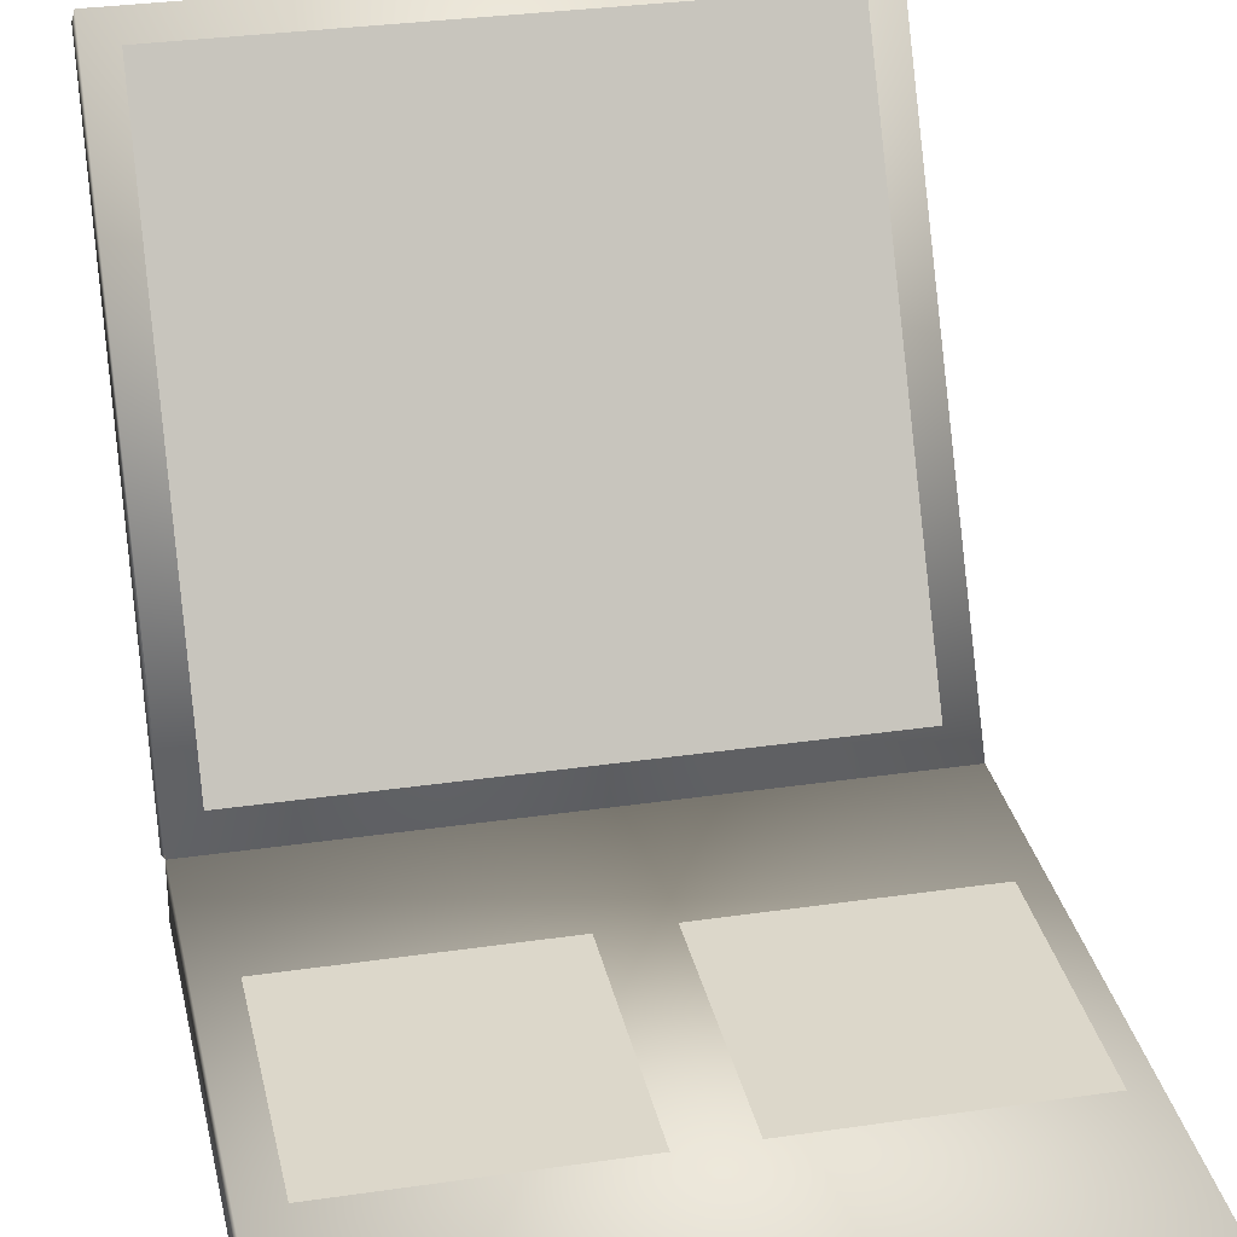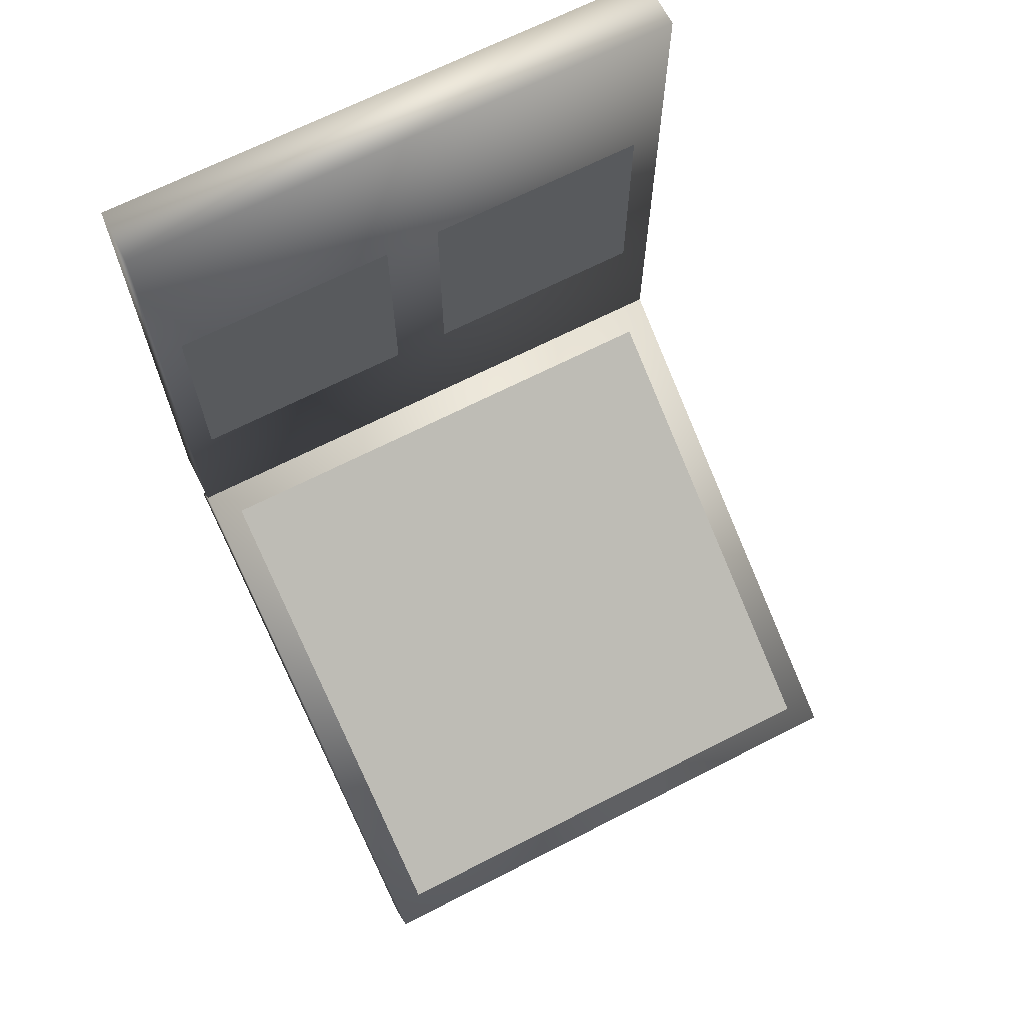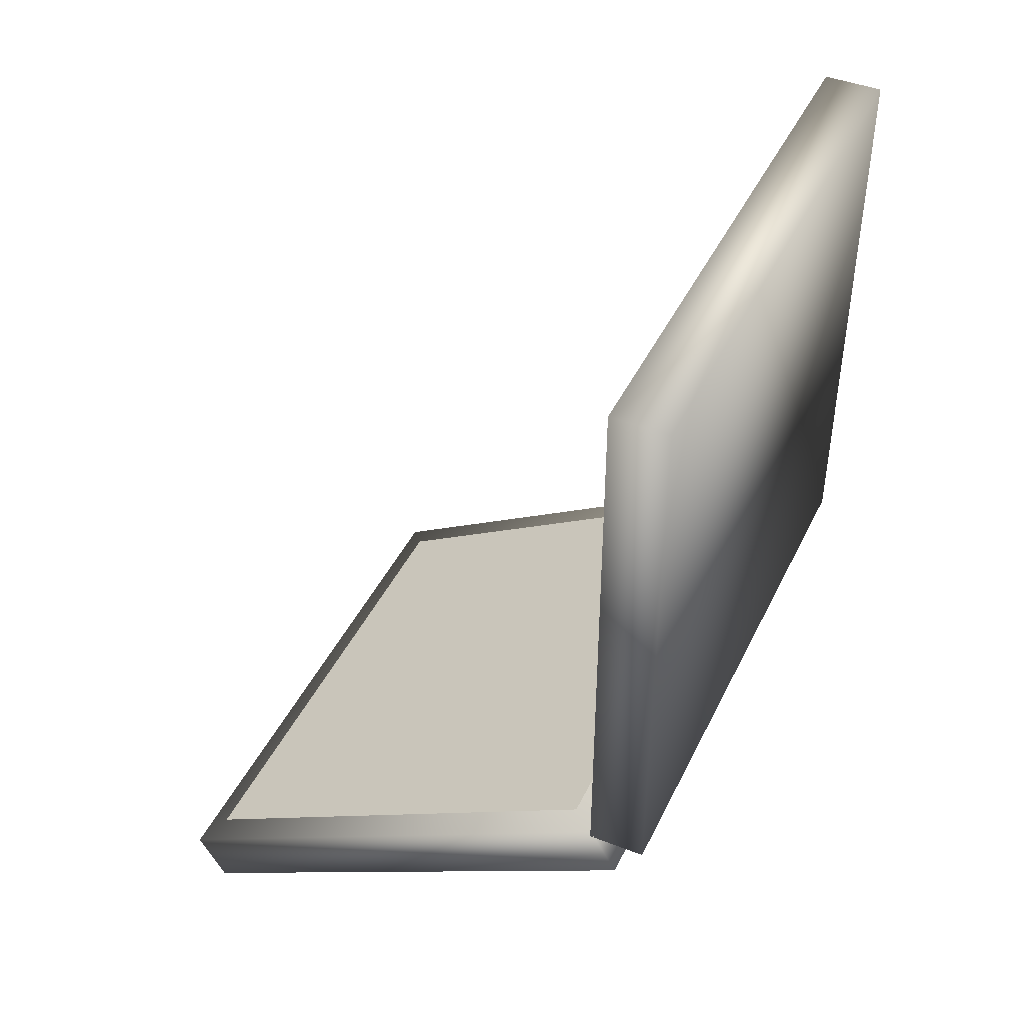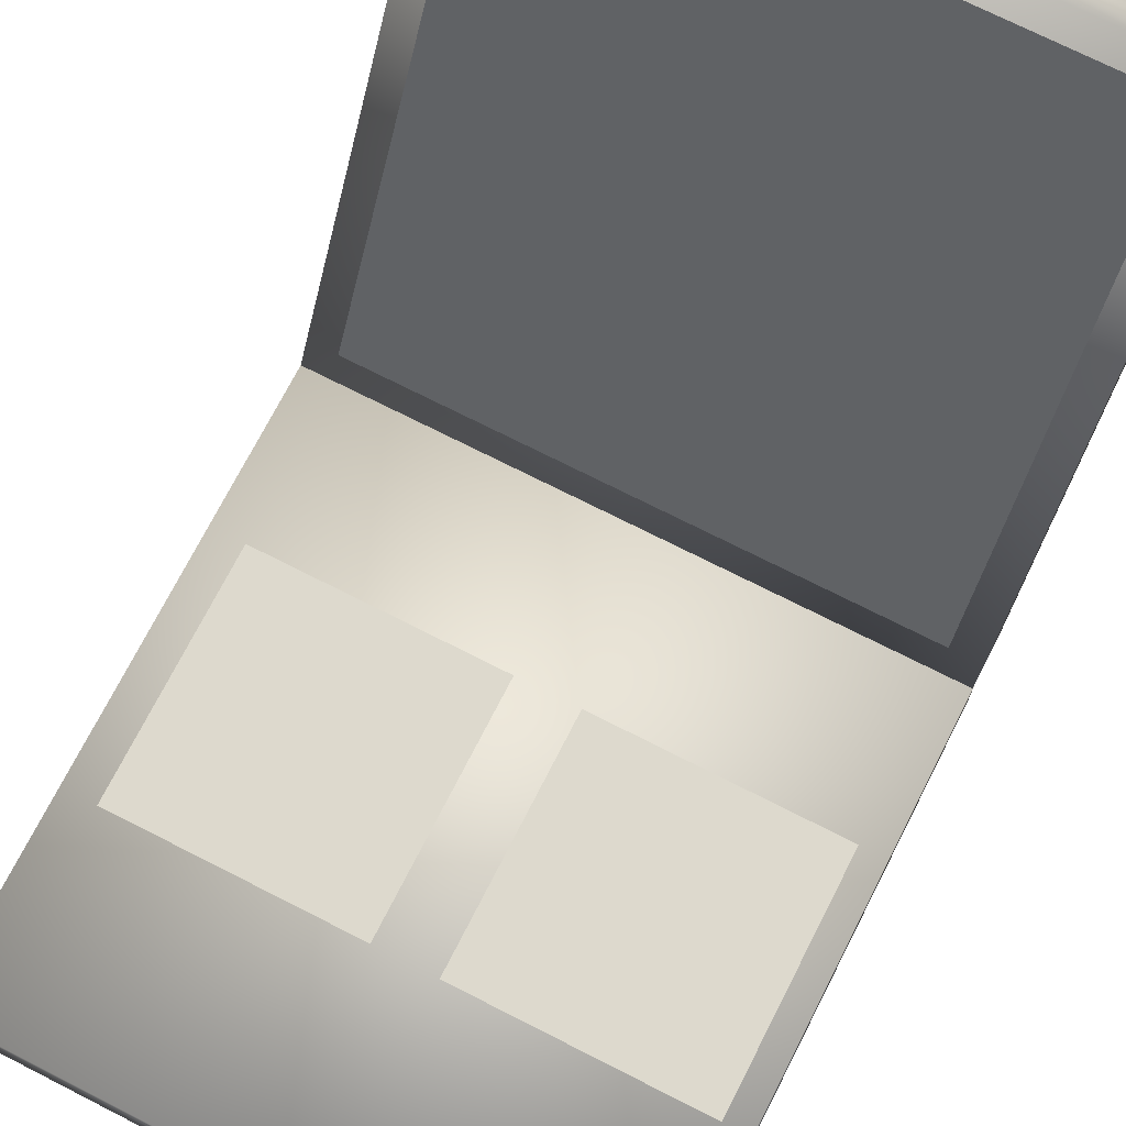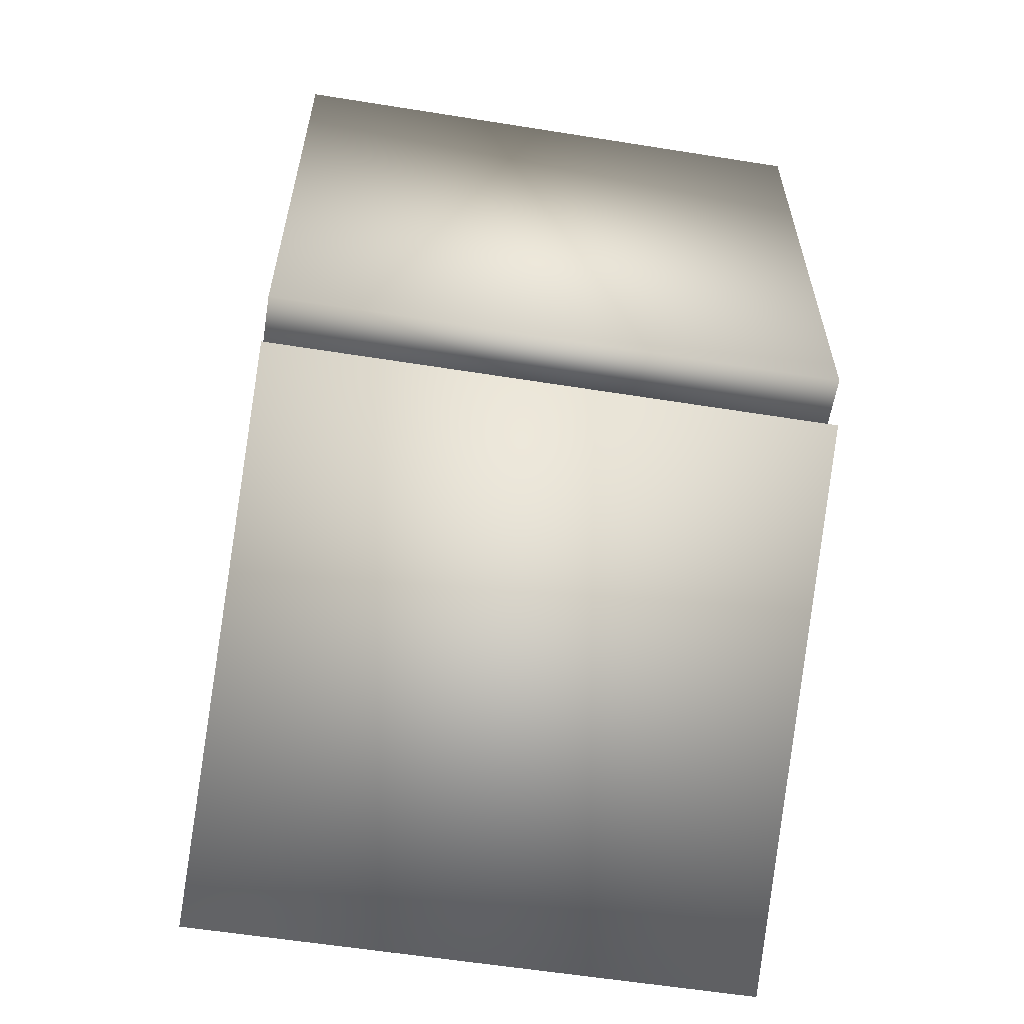
<metadata>
{"format":"obj","ext":"obj","renderer":"f3d","projection":"perspective","resolution":1024,"background":"white","views":[{"elev":30.6,"azim":-12.0,"up":"+Y"},{"elev":67.8,"azim":152.9,"up":"+Z"},{"elev":44.0,"azim":-65.4,"up":"+Z"},{"elev":72.0,"azim":27.0,"up":"+Y"},{"elev":-59.0,"azim":-9.3,"up":"+Z"}]}
</metadata>
<code>
v 0.3617 0.08962 0.7769
v 0.6032 0.08962 0.7769
v 0.6032 0.08962 0.5353
v 0.3617 0.08962 0.5353
v 0.05968 0.08962 0.7769
v 0.3013 0.08962 0.7769
v 0.3013 0.08962 0.5353
v 0.05968 0.08962 0.5353
v 0.025 0.025 0.371
v 0.025 0.0854 0.371
v 0.629 0.025 0.371
v 0.629 0.0854 0.371
v 0.629 0.025 0.975
v 0.025 0.025 0.975
v 0.025 0.0854 0.975
v 0.629 0.0854 0.975
v 0.0552 0.1148 0.3667
v 0.5988 0.1148 0.3667
v 0.5988 0.5855 0.0948
v 0.0552 0.5855 0.0948
v 0.025 0.08521 0.3791
v 0.025 0.05503 0.3268
v 0.629 0.08521 0.3791
v 0.629 0.05503 0.3268
v 0.629 0.6084 0.07732
v 0.025 0.6084 0.07732
v 0.025 0.5782 0.025
v 0.629 0.5782 0.025
v 0.4825 0.08962 0.7769
v 0.6032 0.08962 0.6561
v 0.4825 0.08962 0.6561
v 0.4825 0.08962 0.5353
v 0.3617 0.08962 0.6561
v 0.1805 0.08962 0.7769
v 0.3013 0.08962 0.6561
v 0.1805 0.08962 0.6561
v 0.1805 0.08962 0.5353
v 0.05968 0.08962 0.6561
v 0.025 0.0552 0.371
v 0.327 0.0552 0.371
v 0.327 0.025 0.371
v 0.327 0.0854 0.371
v 0.629 0.0552 0.371
v 0.327 0.025 0.673
v 0.327 0.025 0.975
v 0.025 0.025 0.673
v 0.629 0.025 0.673
v 0.025 0.0552 0.673
v 0.025 0.0552 0.975
v 0.025 0.0854 0.673
v 0.327 0.0854 0.975
v 0.327 0.0854 0.673
v 0.629 0.0854 0.673
v 0.629 0.0552 0.673
v 0.629 0.0552 0.975
v 0.327 0.0552 0.975
v 0.327 0.1148 0.3667
v 0.5988 0.3501 0.2307
v 0.327 0.3501 0.2307
v 0.0552 0.3501 0.2307
v 0.327 0.5855 0.0948
v 0.025 0.07012 0.3529
v 0.327 0.07012 0.3529
v 0.327 0.08521 0.3791
v 0.327 0.05503 0.3268
v 0.629 0.07012 0.3529
v 0.327 0.3468 0.2282
v 0.327 0.6084 0.07732
v 0.025 0.3468 0.2282
v 0.629 0.3468 0.2282
v 0.025 0.3317 0.202
v 0.025 0.5933 0.05116
v 0.025 0.3166 0.1759
v 0.327 0.5782 0.025
v 0.327 0.3166 0.1759
v 0.629 0.3166 0.1759
v 0.629 0.3317 0.202
v 0.629 0.5933 0.05116
v 0.327 0.5933 0.05116
v 0.4221 0.08962 0.7769
v 0.4825 0.08962 0.7165
v 0.4221 0.08962 0.7165
v 0.5429 0.08962 0.7769
v 0.6032 0.08962 0.7165
v 0.5429 0.08962 0.7165
v 0.6032 0.08962 0.5957
v 0.5429 0.08962 0.5957
v 0.5429 0.08962 0.6561
v 0.4221 0.08962 0.6561
v 0.3617 0.08962 0.7165
v 0.5429 0.08962 0.5353
v 0.4825 0.08962 0.5957
v 0.4221 0.08962 0.5353
v 0.3617 0.08962 0.5957
v 0.4221 0.08962 0.5957
v 0.1201 0.08962 0.7769
v 0.1805 0.08962 0.7165
v 0.1201 0.08962 0.7165
v 0.2409 0.08962 0.7769
v 0.3013 0.08962 0.7165
v 0.2409 0.08962 0.7165
v 0.3013 0.08962 0.5957
v 0.2409 0.08962 0.5957
v 0.2409 0.08962 0.6561
v 0.1201 0.08962 0.6561
v 0.05968 0.08962 0.7165
v 0.2409 0.08962 0.5353
v 0.1805 0.08962 0.5957
v 0.1201 0.08962 0.5353
v 0.05968 0.08962 0.5957
v 0.1201 0.08962 0.5957
v 0.025 0.0401 0.371
v 0.176 0.0401 0.371
v 0.176 0.025 0.371
v 0.025 0.0703 0.371
v 0.176 0.0703 0.371
v 0.176 0.0552 0.371
v 0.478 0.0401 0.371
v 0.478 0.025 0.371
v 0.327 0.0401 0.371
v 0.478 0.0552 0.371
v 0.629 0.0401 0.371
v 0.176 0.0854 0.371
v 0.327 0.0703 0.371
v 0.478 0.0854 0.371
v 0.629 0.0703 0.371
v 0.478 0.0703 0.371
v 0.176 0.025 0.522
v 0.176 0.025 0.673
v 0.025 0.025 0.522
v 0.478 0.025 0.824
v 0.478 0.025 0.975
v 0.327 0.025 0.824
v 0.176 0.025 0.975
v 0.025 0.025 0.824
v 0.176 0.025 0.824
v 0.327 0.025 0.522
v 0.629 0.025 0.522
v 0.478 0.025 0.522
v 0.629 0.025 0.824
v 0.478 0.025 0.673
v 0.025 0.0401 0.522
v 0.025 0.0401 0.824
v 0.025 0.0401 0.673
v 0.025 0.0703 0.522
v 0.025 0.0552 0.522
v 0.025 0.0703 0.673
v 0.025 0.0854 0.522
v 0.025 0.0401 0.975
v 0.025 0.0552 0.824
v 0.025 0.0703 0.975
v 0.025 0.0854 0.824
v 0.025 0.0703 0.824
v 0.176 0.0854 0.673
v 0.176 0.0854 0.522
v 0.176 0.0854 0.975
v 0.176 0.0854 0.824
v 0.478 0.0854 0.975
v 0.478 0.0854 0.824
v 0.327 0.0854 0.824
v 0.327 0.0854 0.522
v 0.629 0.0854 0.824
v 0.478 0.0854 0.673
v 0.629 0.0854 0.522
v 0.478 0.0854 0.522
v 0.629 0.0401 0.522
v 0.629 0.0401 0.673
v 0.629 0.0703 0.824
v 0.629 0.0703 0.975
v 0.629 0.0552 0.824
v 0.629 0.0401 0.975
v 0.629 0.0401 0.824
v 0.629 0.0552 0.522
v 0.629 0.0703 0.522
v 0.629 0.0703 0.673
v 0.478 0.0401 0.975
v 0.327 0.0401 0.975
v 0.176 0.0703 0.975
v 0.176 0.0552 0.975
v 0.176 0.0401 0.975
v 0.478 0.0552 0.975
v 0.478 0.0703 0.975
v 0.327 0.0703 0.975
v 0.1911 0.1148 0.3667
v 0.327 0.2324 0.2987
v 0.1911 0.2324 0.2987
v 0.4629 0.1148 0.3667
v 0.5988 0.2324 0.2987
v 0.4629 0.2324 0.2987
v 0.5988 0.4678 0.1628
v 0.4629 0.4678 0.1628
v 0.4629 0.3501 0.2307
v 0.0552 0.4678 0.1628
v 0.1911 0.4678 0.1628
v 0.1911 0.5855 0.0948
v 0.0552 0.2324 0.2987
v 0.1911 0.3501 0.2307
v 0.4629 0.5855 0.0948
v 0.327 0.4678 0.1628
v 0.025 0.07766 0.366
v 0.176 0.07766 0.366
v 0.176 0.08521 0.3791
v 0.025 0.06258 0.3399
v 0.176 0.06258 0.3399
v 0.176 0.07012 0.3529
v 0.478 0.07766 0.366
v 0.478 0.08521 0.3791
v 0.327 0.07766 0.366
v 0.478 0.07012 0.3529
v 0.629 0.07766 0.366
v 0.176 0.05503 0.3268
v 0.327 0.06258 0.3399
v 0.478 0.05503 0.3268
v 0.629 0.06258 0.3399
v 0.478 0.06258 0.3399
v 0.176 0.216 0.3036
v 0.176 0.3468 0.2282
v 0.025 0.216 0.3036
v 0.478 0.4776 0.1528
v 0.478 0.6084 0.07732
v 0.327 0.4776 0.1528
v 0.176 0.6084 0.07732
v 0.025 0.4776 0.1528
v 0.176 0.4776 0.1528
v 0.327 0.216 0.3036
v 0.629 0.216 0.3036
v 0.478 0.216 0.3036
v 0.629 0.4776 0.1528
v 0.478 0.3468 0.2282
v 0.025 0.2085 0.2906
v 0.025 0.47 0.1397
v 0.025 0.3392 0.2151
v 0.025 0.1934 0.2644
v 0.025 0.2009 0.2775
v 0.025 0.3242 0.189
v 0.025 0.1858 0.2513
v 0.025 0.6008 0.06424
v 0.025 0.4625 0.1266
v 0.025 0.5857 0.03808
v 0.025 0.4474 0.1004
v 0.025 0.4549 0.1135
v 0.176 0.3166 0.1759
v 0.176 0.1858 0.2513
v 0.176 0.5782 0.025
v 0.176 0.4474 0.1004
v 0.478 0.5782 0.025
v 0.478 0.4474 0.1004
v 0.327 0.4474 0.1004
v 0.327 0.1858 0.2513
v 0.629 0.4474 0.1004
v 0.478 0.3166 0.1759
v 0.629 0.1858 0.2513
v 0.478 0.1858 0.2513
v 0.629 0.2085 0.2906
v 0.629 0.3392 0.2151
v 0.629 0.4549 0.1135
v 0.629 0.5857 0.03808
v 0.629 0.4625 0.1266
v 0.629 0.6008 0.06424
v 0.629 0.47 0.1397
v 0.629 0.2009 0.2775
v 0.629 0.1934 0.2644
v 0.629 0.3242 0.189
v 0.478 0.6008 0.06424
v 0.327 0.6008 0.06424
v 0.176 0.5857 0.03808
v 0.176 0.5933 0.05116
v 0.176 0.6008 0.06424
v 0.478 0.5933 0.05116
v 0.478 0.5857 0.03808
v 0.327 0.5857 0.03808
f 1 80 82
f 80 29 81
f 81 31 82
f 80 81 82
f 29 83 85
f 83 2 84
f 84 30 85
f 83 84 85
f 30 86 88
f 86 3 87
f 87 31 88
f 86 87 88
f 29 85 81
f 85 30 88
f 88 31 81
f 85 88 81
f 1 82 90
f 82 31 89
f 89 33 90
f 82 89 90
f 31 87 92
f 87 3 91
f 91 32 92
f 87 91 92
f 32 93 95
f 93 4 94
f 94 33 95
f 93 94 95
f 31 92 89
f 92 32 95
f 95 33 89
f 92 95 89
f 5 96 98
f 96 34 97
f 97 36 98
f 96 97 98
f 34 99 101
f 99 6 100
f 100 35 101
f 99 100 101
f 35 102 104
f 102 7 103
f 103 36 104
f 102 103 104
f 34 101 97
f 101 35 104
f 104 36 97
f 101 104 97
f 5 98 106
f 98 36 105
f 105 38 106
f 98 105 106
f 36 103 108
f 103 7 107
f 107 37 108
f 103 107 108
f 37 109 111
f 109 8 110
f 110 38 111
f 109 110 111
f 36 108 105
f 108 37 111
f 111 38 105
f 108 111 105
f 9 112 114
f 112 39 113
f 113 41 114
f 112 113 114
f 39 115 117
f 115 10 116
f 116 40 117
f 115 116 117
f 40 118 120
f 118 11 119
f 119 41 120
f 118 119 120
f 39 117 113
f 117 40 120
f 120 41 113
f 117 120 113
f 11 118 122
f 118 40 121
f 121 43 122
f 118 121 122
f 40 116 124
f 116 10 123
f 123 42 124
f 116 123 124
f 42 125 127
f 125 12 126
f 126 43 127
f 125 126 127
f 40 124 121
f 124 42 127
f 127 43 121
f 124 127 121
f 9 128 130
f 128 44 129
f 129 46 130
f 128 129 130
f 44 131 133
f 131 13 132
f 132 45 133
f 131 132 133
f 45 134 136
f 134 14 135
f 135 46 136
f 134 135 136
f 44 133 129
f 133 45 136
f 136 46 129
f 133 136 129
f 9 114 128
f 114 41 137
f 137 44 128
f 114 137 128
f 41 119 139
f 119 11 138
f 138 47 139
f 119 138 139
f 47 140 141
f 140 13 131
f 131 44 141
f 140 131 141
f 41 139 137
f 139 47 141
f 141 44 137
f 139 141 137
f 9 130 112
f 130 46 142
f 142 39 112
f 130 142 112
f 46 135 144
f 135 14 143
f 143 48 144
f 135 143 144
f 48 145 146
f 145 10 115
f 115 39 146
f 145 115 146
f 46 144 142
f 144 48 146
f 146 39 142
f 144 146 142
f 10 145 148
f 145 48 147
f 147 50 148
f 145 147 148
f 48 143 150
f 143 14 149
f 149 49 150
f 143 149 150
f 49 151 153
f 151 15 152
f 152 50 153
f 151 152 153
f 48 150 147
f 150 49 153
f 153 50 147
f 150 153 147
f 10 148 155
f 148 50 154
f 154 52 155
f 148 154 155
f 50 152 157
f 152 15 156
f 156 51 157
f 152 156 157
f 51 158 160
f 158 16 159
f 159 52 160
f 158 159 160
f 50 157 154
f 157 51 160
f 160 52 154
f 157 160 154
f 10 155 123
f 155 52 161
f 161 42 123
f 155 161 123
f 52 159 163
f 159 16 162
f 162 53 163
f 159 162 163
f 53 164 165
f 164 12 125
f 125 42 165
f 164 125 165
f 52 163 161
f 163 53 165
f 165 42 161
f 163 165 161
f 11 166 138
f 166 54 167
f 167 47 138
f 166 167 138
f 54 168 170
f 168 16 169
f 169 55 170
f 168 169 170
f 55 171 172
f 171 13 140
f 140 47 172
f 171 140 172
f 54 170 167
f 170 55 172
f 172 47 167
f 170 172 167
f 11 122 166
f 122 43 173
f 173 54 166
f 122 173 166
f 43 126 174
f 126 12 164
f 164 53 174
f 126 164 174
f 53 162 175
f 162 16 168
f 168 54 175
f 162 168 175
f 43 174 173
f 174 53 175
f 175 54 173
f 174 175 173
f 13 176 132
f 176 56 177
f 177 45 132
f 176 177 132
f 56 178 179
f 178 15 151
f 151 49 179
f 178 151 179
f 49 149 180
f 149 14 134
f 134 45 180
f 149 134 180
f 56 179 177
f 179 49 180
f 180 45 177
f 179 180 177
f 13 171 176
f 171 55 181
f 181 56 176
f 171 181 176
f 55 169 182
f 169 16 158
f 158 51 182
f 169 158 182
f 51 156 183
f 156 15 178
f 178 56 183
f 156 178 183
f 55 182 181
f 182 51 183
f 183 56 181
f 182 183 181
f 17 184 186
f 184 57 185
f 185 59 186
f 184 185 186
f 57 187 189
f 187 18 188
f 188 58 189
f 187 188 189
f 58 190 192
f 190 19 191
f 191 59 192
f 190 191 192
f 57 189 185
f 189 58 192
f 192 59 185
f 189 192 185
f 20 193 195
f 193 60 194
f 194 61 195
f 193 194 195
f 60 196 197
f 196 17 186
f 186 59 197
f 196 186 197
f 59 191 199
f 191 19 198
f 198 61 199
f 191 198 199
f 60 197 194
f 197 59 199
f 199 61 194
f 197 199 194
f 21 200 202
f 200 62 201
f 201 64 202
f 200 201 202
f 62 203 205
f 203 22 204
f 204 63 205
f 203 204 205
f 63 206 208
f 206 23 207
f 207 64 208
f 206 207 208
f 62 205 201
f 205 63 208
f 208 64 201
f 205 208 201
f 23 206 210
f 206 63 209
f 209 66 210
f 206 209 210
f 63 204 212
f 204 22 211
f 211 65 212
f 204 211 212
f 65 213 215
f 213 24 214
f 214 66 215
f 213 214 215
f 63 212 209
f 212 65 215
f 215 66 209
f 212 215 209
f 21 216 218
f 216 67 217
f 217 69 218
f 216 217 218
f 67 219 221
f 219 25 220
f 220 68 221
f 219 220 221
f 68 222 224
f 222 26 223
f 223 69 224
f 222 223 224
f 67 221 217
f 221 68 224
f 224 69 217
f 221 224 217
f 21 202 216
f 202 64 225
f 225 67 216
f 202 225 216
f 64 207 227
f 207 23 226
f 226 70 227
f 207 226 227
f 70 228 229
f 228 25 219
f 219 67 229
f 228 219 229
f 64 227 225
f 227 70 229
f 229 67 225
f 227 229 225
f 21 218 200
f 218 69 230
f 230 62 200
f 218 230 200
f 69 223 232
f 223 26 231
f 231 71 232
f 223 231 232
f 71 233 234
f 233 22 203
f 203 62 234
f 233 203 234
f 69 232 230
f 232 71 234
f 234 62 230
f 232 234 230
f 22 233 236
f 233 71 235
f 235 73 236
f 233 235 236
f 71 231 238
f 231 26 237
f 237 72 238
f 231 237 238
f 72 239 241
f 239 27 240
f 240 73 241
f 239 240 241
f 71 238 235
f 238 72 241
f 241 73 235
f 238 241 235
f 22 236 243
f 236 73 242
f 242 75 243
f 236 242 243
f 73 240 245
f 240 27 244
f 244 74 245
f 240 244 245
f 74 246 248
f 246 28 247
f 247 75 248
f 246 247 248
f 73 245 242
f 245 74 248
f 248 75 242
f 245 248 242
f 22 243 211
f 243 75 249
f 249 65 211
f 243 249 211
f 75 247 251
f 247 28 250
f 250 76 251
f 247 250 251
f 76 252 253
f 252 24 213
f 213 65 253
f 252 213 253
f 75 251 249
f 251 76 253
f 253 65 249
f 251 253 249
f 23 254 226
f 254 77 255
f 255 70 226
f 254 255 226
f 77 256 258
f 256 28 257
f 257 78 258
f 256 257 258
f 78 259 260
f 259 25 228
f 228 70 260
f 259 228 260
f 77 258 255
f 258 78 260
f 260 70 255
f 258 260 255
f 23 210 254
f 210 66 261
f 261 77 254
f 210 261 254
f 66 214 262
f 214 24 252
f 252 76 262
f 214 252 262
f 76 250 263
f 250 28 256
f 256 77 263
f 250 256 263
f 66 262 261
f 262 76 263
f 263 77 261
f 262 263 261
f 25 264 220
f 264 79 265
f 265 68 220
f 264 265 220
f 79 266 267
f 266 27 239
f 239 72 267
f 266 239 267
f 72 237 268
f 237 26 222
f 222 68 268
f 237 222 268
f 79 267 265
f 267 72 268
f 268 68 265
f 267 268 265
f 25 259 264
f 259 78 269
f 269 79 264
f 259 269 264
f 78 257 270
f 257 28 246
f 246 74 270
f 257 246 270
f 74 244 271
f 244 27 266
f 266 79 271
f 244 266 271
f 78 270 269
f 270 74 271
f 271 79 269
f 270 271 269

</code>
